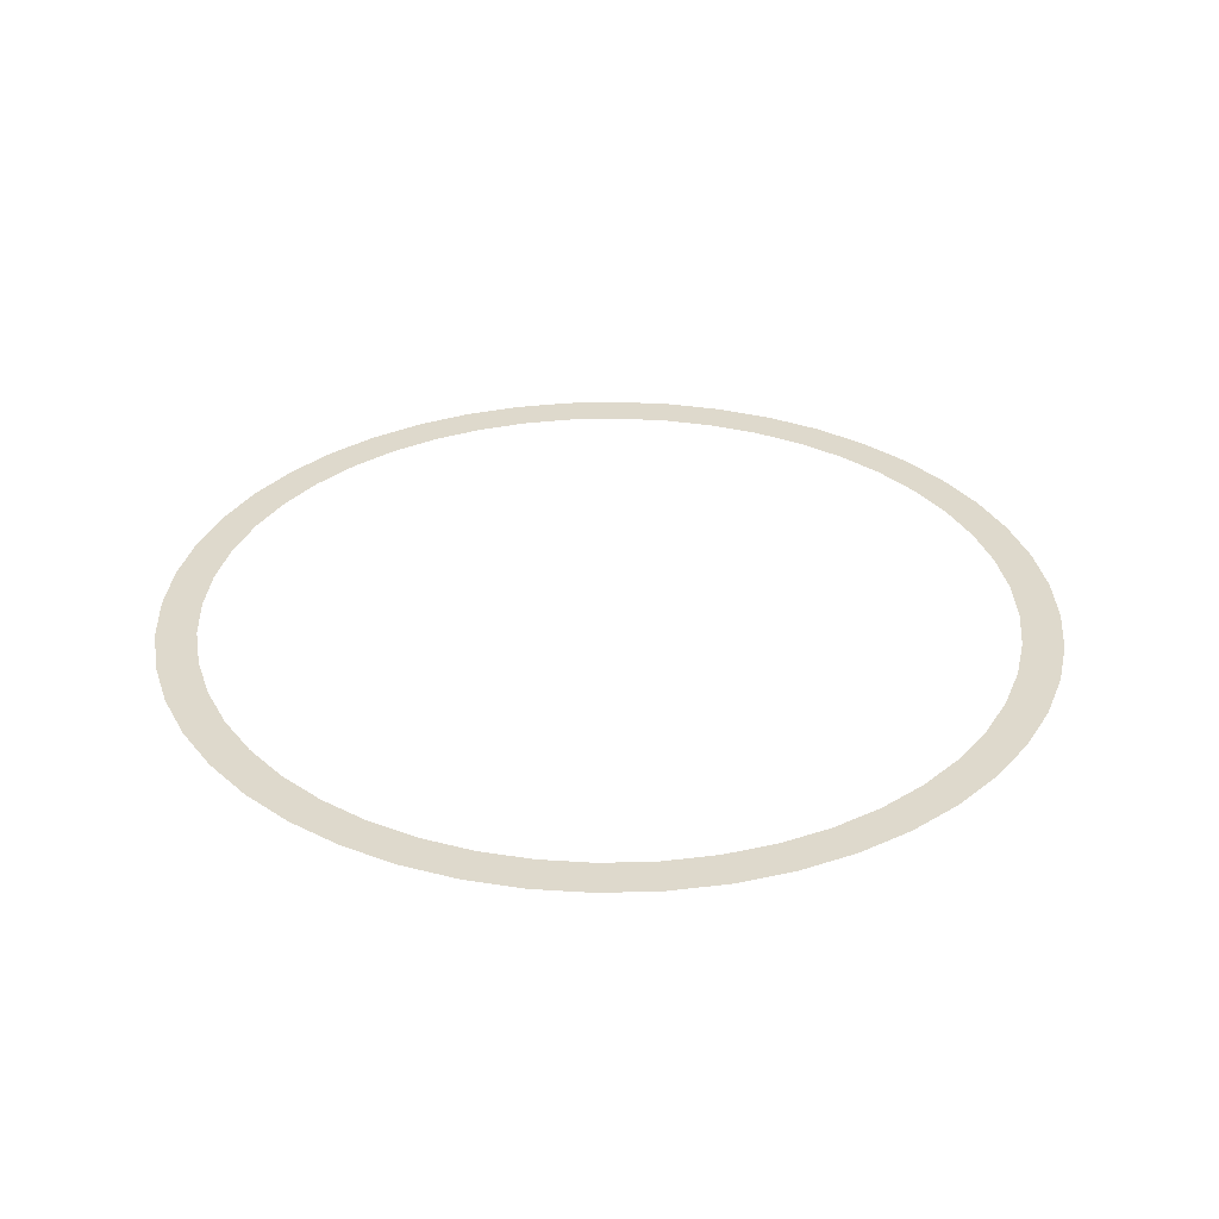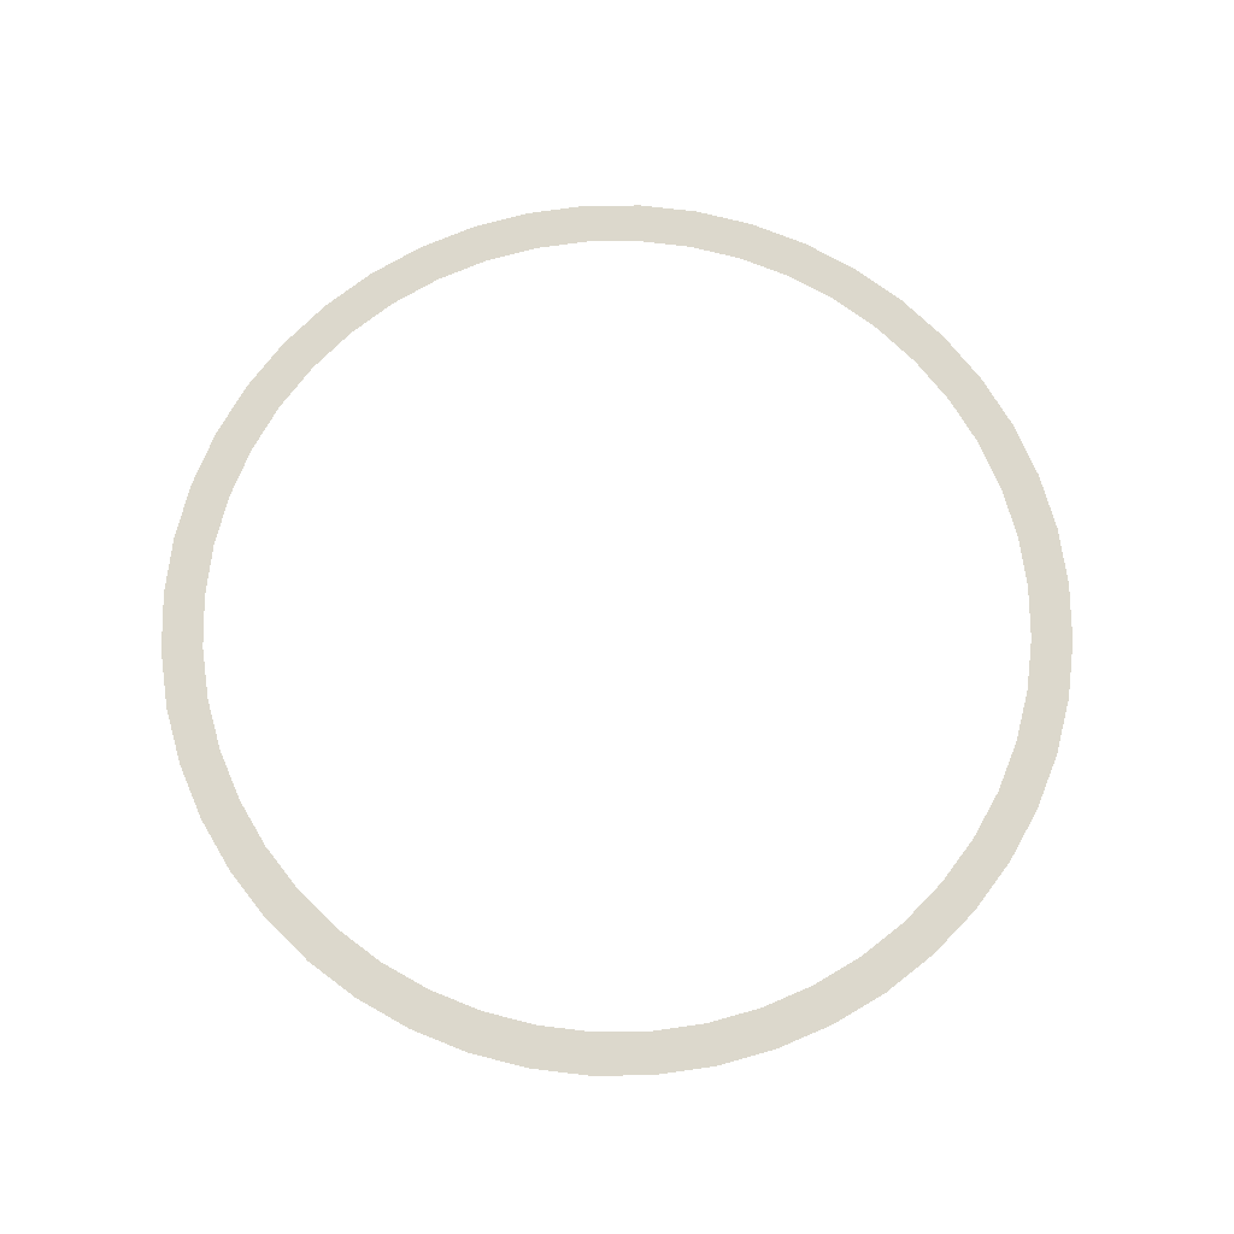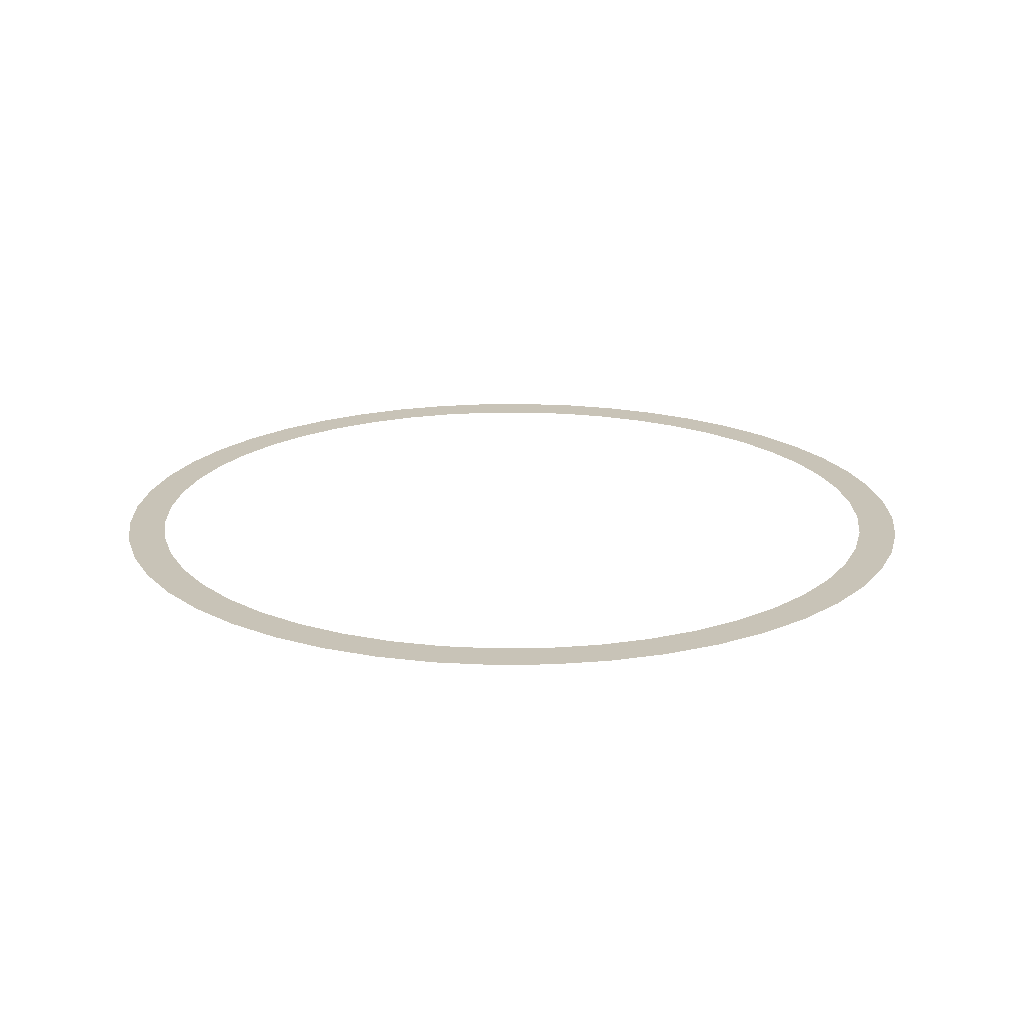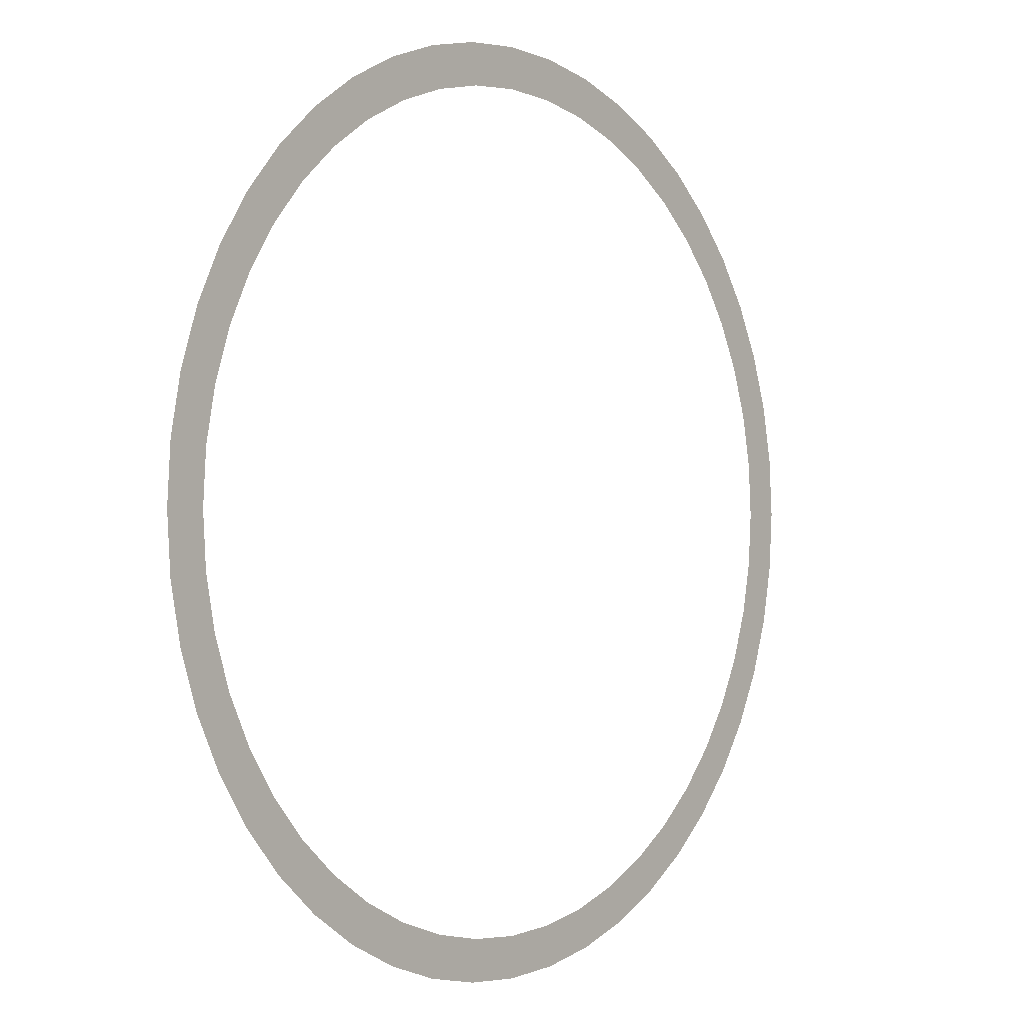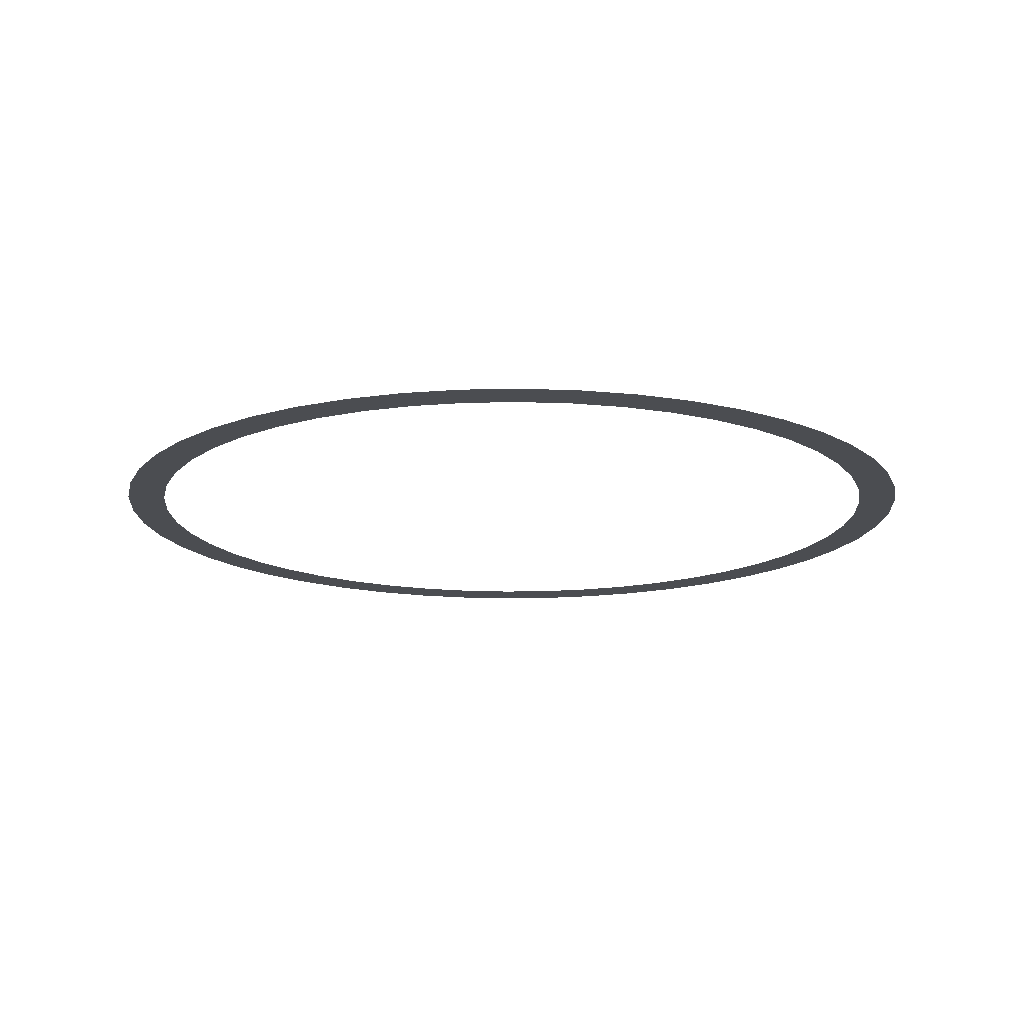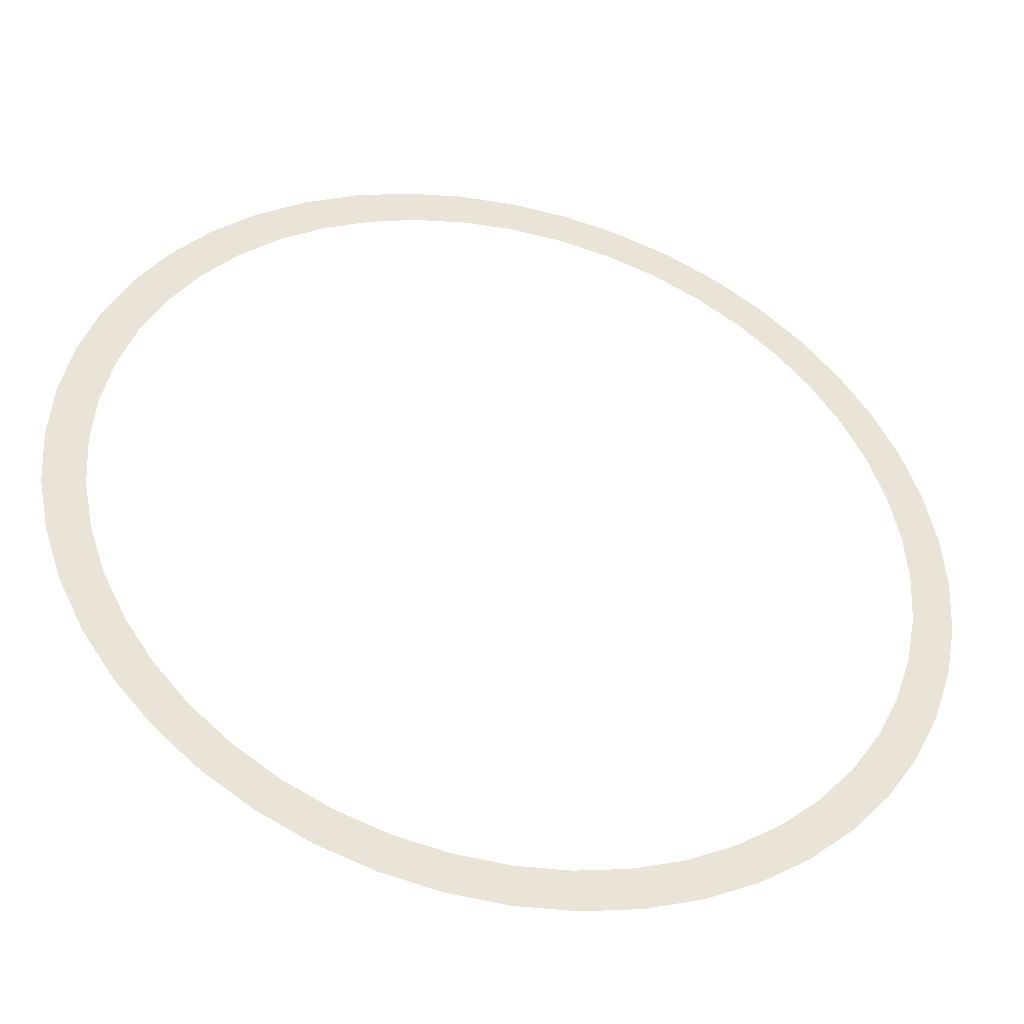
<metadata>
{"format":"obj","ext":"obj","renderer":"f3d","projection":"perspective","resolution":1024,"background":"white","views":[{"elev":32.2,"azim":98.9,"up":"+Y"},{"elev":72.7,"azim":-124.4,"up":"+Y"},{"elev":19.6,"azim":-170.0,"up":"+Y"},{"elev":-0.5,"azim":-50.5,"up":"+Z"},{"elev":-15.6,"azim":-91.0,"up":"+Y"},{"elev":-42.1,"azim":-14.1,"up":"+Z"}]}
</metadata>
<code>
v 0.55 0 0
v 0.5453 0 0.07178
v 0.4957 0 0.06525
v 0.5 0 0
v 0.5453 0 0.07178
v 0.5312 0 0.1423
v 0.4829 0 0.1294
v 0.4957 0 0.06525
v 0.5312 0 0.1423
v 0.5081 0 0.2105
v 0.462 0 0.1913
v 0.4829 0 0.1294
v 0.5081 0 0.2105
v 0.4763 0 0.275
v 0.433 0 0.25
v 0.462 0 0.1913
v 0.4763 0 0.275
v 0.4364 0 0.3348
v 0.3967 0 0.3044
v 0.433 0 0.25
v 0.4364 0 0.3348
v 0.3889 0 0.3889
v 0.3535 0 0.3535
v 0.3967 0 0.3044
v 0.3889 0 0.3889
v 0.3348 0 0.4364
v 0.3044 0 0.3967
v 0.3535 0 0.3535
v 0.3348 0 0.4364
v 0.275 0 0.4763
v 0.25 0 0.433
v 0.3044 0 0.3967
v 0.275 0 0.4763
v 0.2105 0 0.5081
v 0.1913 0 0.462
v 0.25 0 0.433
v 0.2105 0 0.5081
v 0.1423 0 0.5312
v 0.1294 0 0.4829
v 0.1913 0 0.462
v 0.1423 0 0.5312
v 0.07178 0 0.5453
v 0.06525 0 0.4957
v 0.1294 0 0.4829
v 0.07178 0 0.5453
v 0 0 0.55
v 0 0 0.5
v 0.06525 0 0.4957
v 0 0 0.55
v -0.07178 0 0.5453
v -0.06525 0 0.4957
v 0 0 0.5
v -0.07178 0 0.5453
v -0.1423 0 0.5312
v -0.1294 0 0.4829
v -0.06525 0 0.4957
v -0.1423 0 0.5312
v -0.2105 0 0.5081
v -0.1913 0 0.462
v -0.1294 0 0.4829
v -0.2105 0 0.5081
v -0.275 0 0.4763
v -0.25 0 0.433
v -0.1913 0 0.462
v -0.275 0 0.4763
v -0.3348 0 0.4364
v -0.3044 0 0.3967
v -0.25 0 0.433
v -0.3348 0 0.4364
v -0.3889 0 0.3889
v -0.3535 0 0.3535
v -0.3044 0 0.3967
v -0.3889 0 0.3889
v -0.4364 0 0.3348
v -0.3967 0 0.3044
v -0.3535 0 0.3535
v -0.4364 0 0.3348
v -0.4763 0 0.275
v -0.433 0 0.25
v -0.3967 0 0.3044
v -0.4763 0 0.275
v -0.5081 0 0.2105
v -0.462 0 0.1913
v -0.433 0 0.25
v -0.5081 0 0.2105
v -0.5312 0 0.1423
v -0.4829 0 0.1294
v -0.462 0 0.1913
v -0.5312 0 0.1423
v -0.5453 0 0.07178
v -0.4957 0 0.06525
v -0.4829 0 0.1294
v -0.5453 0 0.07178
v -0.55 0 0
v -0.5 0 0
v -0.4957 0 0.06525
v -0.55 0 0
v -0.5453 0 -0.07178
v -0.4957 0 -0.06525
v -0.5 0 0
v -0.5453 0 -0.07178
v -0.5312 0 -0.1423
v -0.4829 0 -0.1294
v -0.4957 0 -0.06525
v -0.5312 0 -0.1423
v -0.5081 0 -0.2105
v -0.462 0 -0.1913
v -0.4829 0 -0.1294
v -0.5081 0 -0.2105
v -0.4763 0 -0.275
v -0.433 0 -0.25
v -0.462 0 -0.1913
v -0.4763 0 -0.275
v -0.4364 0 -0.3348
v -0.3967 0 -0.3044
v -0.433 0 -0.25
v -0.4364 0 -0.3348
v -0.3889 0 -0.3889
v -0.3535 0 -0.3535
v -0.3967 0 -0.3044
v -0.3889 0 -0.3889
v -0.3348 0 -0.4364
v -0.3044 0 -0.3967
v -0.3535 0 -0.3535
v -0.3348 0 -0.4364
v -0.275 0 -0.4763
v -0.25 0 -0.433
v -0.3044 0 -0.3967
v -0.275 0 -0.4763
v -0.2105 0 -0.5081
v -0.1913 0 -0.462
v -0.25 0 -0.433
v -0.2105 0 -0.5081
v -0.1423 0 -0.5312
v -0.1294 0 -0.4829
v -0.1913 0 -0.462
v -0.1423 0 -0.5312
v -0.07178 0 -0.5453
v -0.06525 0 -0.4957
v -0.1294 0 -0.4829
v -0.07178 0 -0.5453
v 0 0 -0.55
v 0 0 -0.5
v -0.06525 0 -0.4957
v 0 0 -0.55
v 0.07178 0 -0.5453
v 0.06525 0 -0.4957
v 0 0 -0.5
v 0.07178 0 -0.5453
v 0.1423 0 -0.5312
v 0.1294 0 -0.4829
v 0.06525 0 -0.4957
v 0.1423 0 -0.5312
v 0.2105 0 -0.5081
v 0.1913 0 -0.462
v 0.1294 0 -0.4829
v 0.2105 0 -0.5081
v 0.275 0 -0.4763
v 0.25 0 -0.433
v 0.1913 0 -0.462
v 0.275 0 -0.4763
v 0.3348 0 -0.4364
v 0.3044 0 -0.3967
v 0.25 0 -0.433
v 0.3348 0 -0.4364
v 0.3889 0 -0.3889
v 0.3535 0 -0.3535
v 0.3044 0 -0.3967
v 0.3889 0 -0.3889
v 0.4364 0 -0.3348
v 0.3967 0 -0.3044
v 0.3535 0 -0.3535
v 0.4364 0 -0.3348
v 0.4763 0 -0.275
v 0.433 0 -0.25
v 0.3967 0 -0.3044
v 0.4763 0 -0.275
v 0.5081 0 -0.2105
v 0.462 0 -0.1913
v 0.433 0 -0.25
v 0.5081 0 -0.2105
v 0.5312 0 -0.1423
v 0.4829 0 -0.1294
v 0.462 0 -0.1913
v 0.5312 0 -0.1423
v 0.5453 0 -0.07178
v 0.4957 0 -0.06525
v 0.4829 0 -0.1294
v 0.5453 0 -0.07178
v 0.55 0 0
v 0.5 0 0
v 0.4957 0 -0.06525
g mesh2975
f 1 2 3
f 3 4 1
f 5 6 7
f 7 8 5
f 9 10 11
f 11 12 9
f 13 14 15
f 15 16 13
f 17 18 19
f 19 20 17
f 21 22 23
f 23 24 21
f 25 26 27
f 27 28 25
f 29 30 31
f 31 32 29
f 33 34 35
f 35 36 33
f 37 38 39
f 39 40 37
f 41 42 43
f 43 44 41
f 45 46 47
f 47 48 45
f 49 50 51
f 51 52 49
f 53 54 55
f 55 56 53
f 57 58 59
f 59 60 57
f 61 62 63
f 63 64 61
f 65 66 67
f 67 68 65
f 69 70 71
f 71 72 69
f 73 74 75
f 75 76 73
f 77 78 79
f 79 80 77
f 81 82 83
f 83 84 81
f 85 86 87
f 87 88 85
f 89 90 91
f 91 92 89
f 93 94 95
f 95 96 93
f 97 98 99
f 99 100 97
f 101 102 103
f 103 104 101
f 105 106 107
f 107 108 105
f 109 110 111
f 111 112 109
f 113 114 115
f 115 116 113
f 117 118 119
f 119 120 117
f 121 122 123
f 123 124 121
f 125 126 127
f 127 128 125
f 129 130 131
f 131 132 129
f 133 134 135
f 135 136 133
f 137 138 139
f 139 140 137
f 141 142 143
f 143 144 141
f 145 146 147
f 147 148 145
f 149 150 151
f 151 152 149
f 153 154 155
f 155 156 153
f 157 158 159
f 159 160 157
f 161 162 163
f 163 164 161
f 165 166 167
f 167 168 165
f 169 170 171
f 171 172 169
f 173 174 175
f 175 176 173
f 177 178 179
f 179 180 177
f 181 182 183
f 183 184 181
f 185 186 187
f 187 188 185
f 189 190 191
f 191 192 189

</code>
